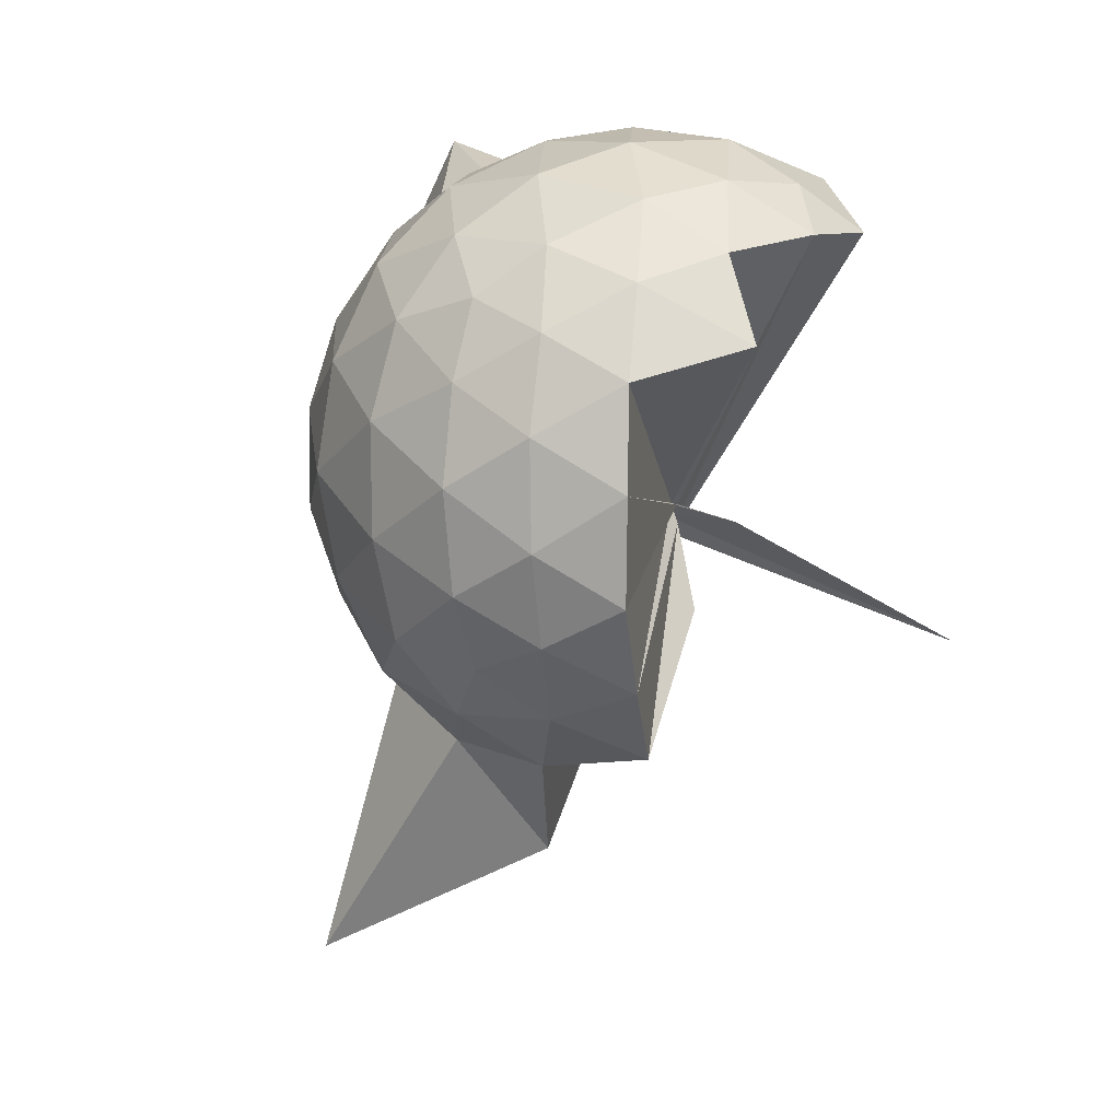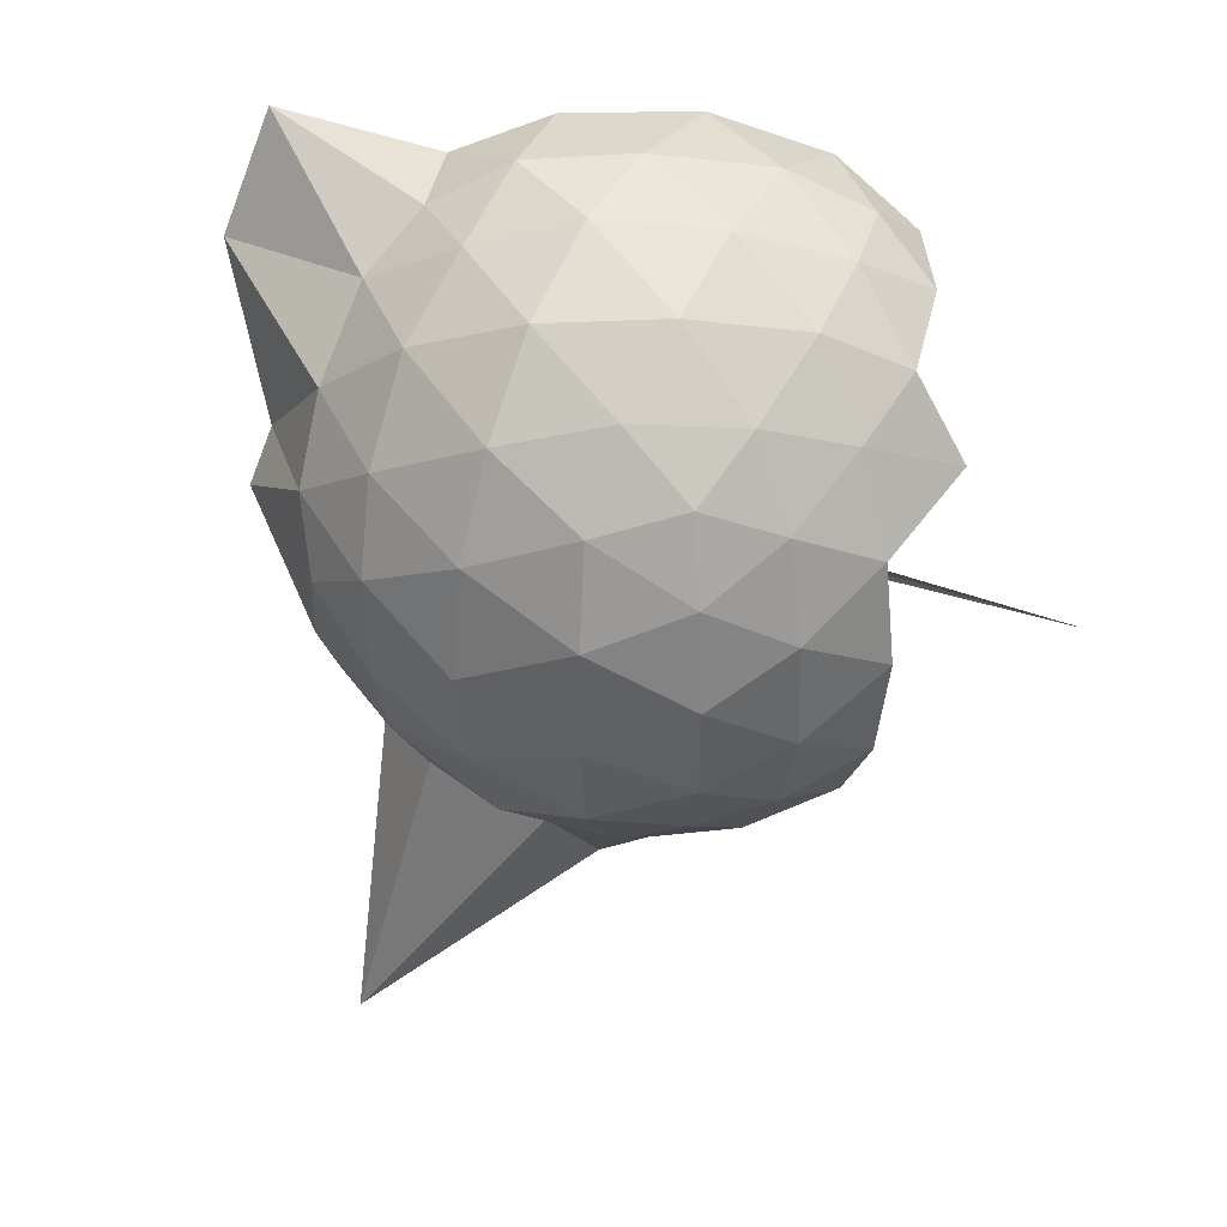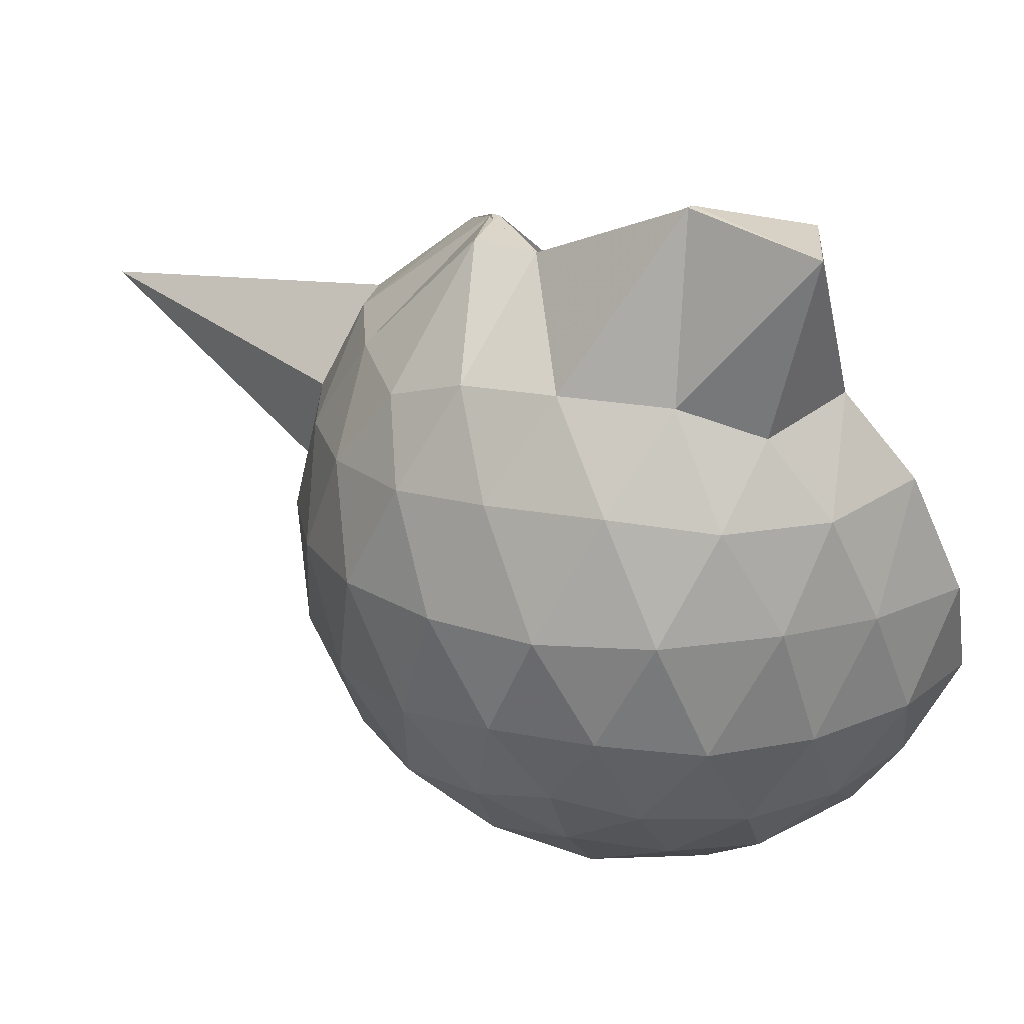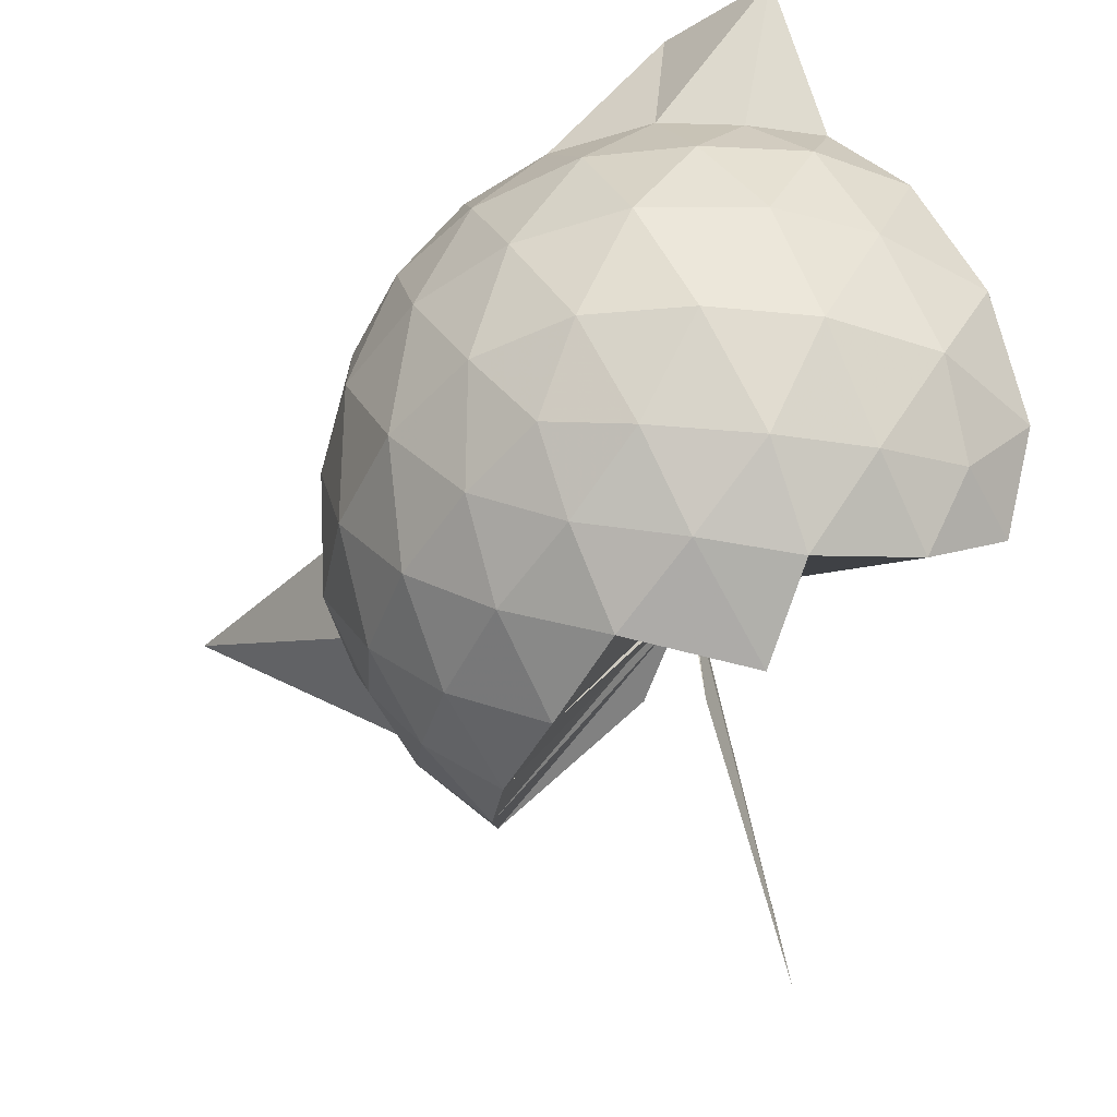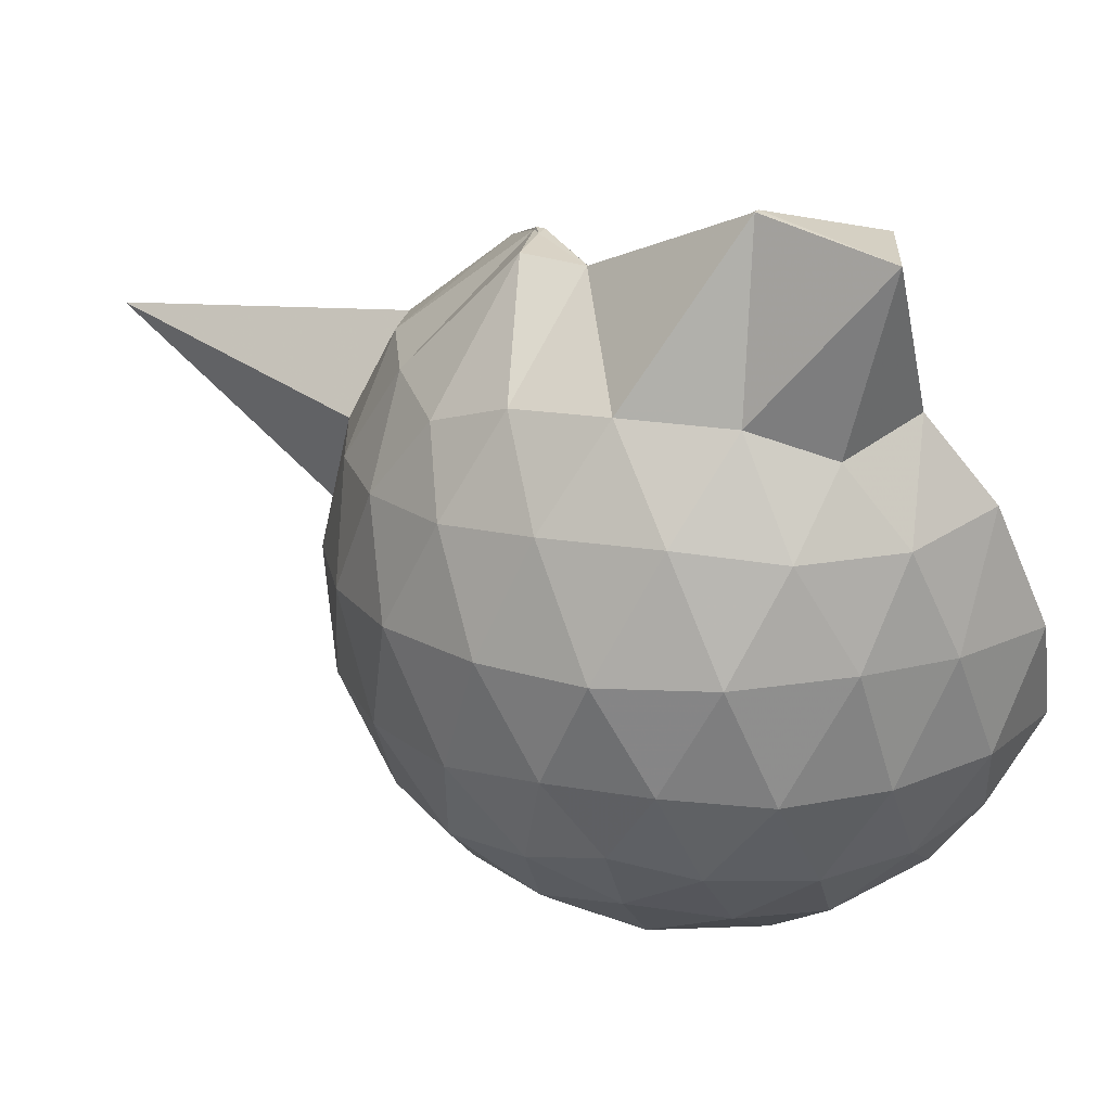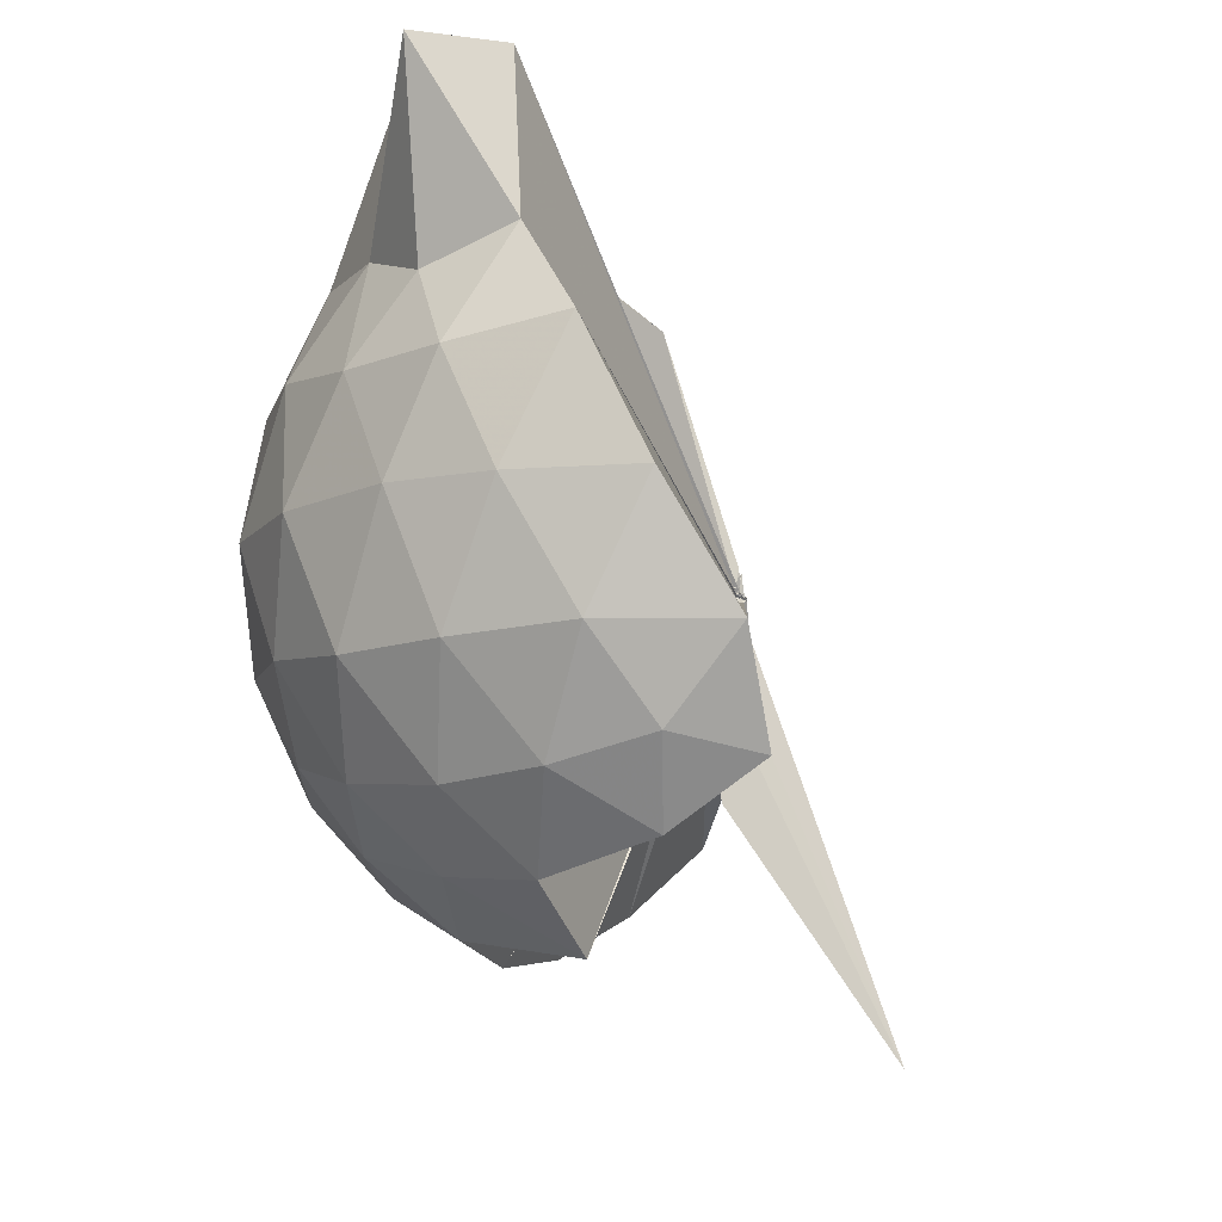
<metadata>
{"format":"obj","ext":"obj","renderer":"f3d","projection":"perspective","resolution":1024,"background":"white","views":[{"elev":8.2,"azim":158.7,"up":"+Y"},{"elev":39.2,"azim":119.1,"up":"+Y"},{"elev":21.0,"azim":145.4,"up":"+Z"},{"elev":-45.0,"azim":154.8,"up":"+Z"},{"elev":19.5,"azim":144.0,"up":"+Z"},{"elev":-10.3,"azim":-158.6,"up":"+Z"}]}
</metadata>
<code>
v -0.05715 -0.46 0.8571
v -0.00739 -0.3795 0.684
v 0.8811 -0.2452 1.392
v 0.8082 -0.03011 1.461
v 0.6777 0.2006 1.471
v 0.4738 0.4145 1.458
v 0.2923 0.5515 1.383
v 0.0547 0.562 1.463
v -0.05743 -0.4622 0.8471
v -0.05362 -0.4757 0.8386
v -0.05132 -0.479 0.8423
v -0.04819 -0.4856 0.8382
v -0.05634 -0.4817 0.8393
v -0.04469 -0.4869 0.8457
v -0.07351 -0.4939 0.8381
v -0.0699 -0.4878 0.837
v -0.06779 -0.4693 0.9017
v -0.06304 -0.4735 0.8438
v 0.2812 -1.065 1.387
v 0.4885 -0.9345 1.461
v 0.6705 -0.7205 1.483
v 0.807 -0.4892 1.452
v 0.9523 -0.1129 1.185
v 0.8597 0.1478 1.206
v 0.677 0.404 1.208
v 0.4502 0.5765 1.174
v 0.1822 0.6788 1.181
v -0.1071 0.6591 1.23
v -0.05247 -0.4718 0.8442
v -0.04655 -0.4832 0.8389
v -0.04795 -0.4776 0.839
v -0.05633 -0.4837 0.8412
v -0.07347 -0.4934 0.8408
v -0.07072 -0.4961 0.8383
v -0.04797 -0.4933 0.8444
v -0.06499 -0.4986 0.8418
v -0.06093 -0.49 0.8408
v -0.04654 -0.4638 0.841
v 0.8757 -1.811 1.362
v 0.6823 -0.937 1.199
v 0.8616 -0.6712 1.192
v 0.9545 -0.4054 1.181
v 0.9621 0.04497 0.8892
v 0.8305 0.3164 0.8832
v 0.6093 0.5335 0.8923
v 0.3139 0.665 0.9035
v 0.04179 0.7076 0.8987
v -0.2802 0.6713 0.8936
v -0.0577 -0.479 0.8276
v -0.06694 -0.482 0.8289
v -0.05799 -0.482 0.8355
v -0.03966 -0.4819 0.8344
v -0.05142 -0.4893 0.8399
v -0.07159 -0.4853 0.8436
v -0.06094 -0.4993 0.8402
v -0.05931 -0.4984 0.839
v -0.05686 -0.4891 0.8411
v 0.3168 -1.428 0.8766
v 0.6014 -1.074 0.883
v 0.8244 -0.8545 0.8943
v 0.9569 -0.5718 0.8891
v 1.012 -0.268 0.8924
v 0.8636 0.1709 0.6024
v 0.6949 0.399 0.6003
v 0.4621 0.5648 0.5734
v 0.1854 0.6538 0.5792
v -0.1264 0.6659 0.5955
v -0.4294 0.5563 0.5945
v -0.07075 -0.4764 0.8281
v -0.05899 -0.4884 0.8412
v -0.06091 -0.4787 0.828
v -0.04769 -0.4845 0.8307
v -0.07264 -0.495 0.8338
v -0.04785 -0.4865 0.8384
v -0.0674 -0.4993 0.8441
v -0.07251 -0.5003 0.8433
v -0.0458 -0.4661 0.8209
v 0.4503 -1.1 0.5731
v 0.697 -0.9351 0.5979
v 0.8756 -0.7127 0.6001
v 0.9473 -0.4248 0.5705
v 0.9505 -0.1012 0.5692
v 0.7165 0.2368 0.3904
v 0.5285 0.3756 0.3312
v 0.2612 0.4961 0.3035
v 0.004262 0.547 0.3252
v -0.2449 0.5378 0.3855
v -0.4264 0.4047 0.3422
v -0.03881 -0.475 0.8231
v -0.05767 -0.4826 0.8223
v -0.06468 -0.4723 0.8262
v -0.05708 -0.4726 0.8201
v -0.05116 -0.4812 0.8307
v -0.04929 -0.4852 0.8252
v -0.05121 -0.4931 0.8403
v -0.01365 -0.6738 0.5555
v 0.2352 -1.043 0.3126
v 0.5212 -0.9124 0.3273
v 0.7162 -0.7706 0.386
v 0.8017 -0.5557 0.3206
v 0.8353 -0.2609 0.2985
v 0.7957 0.01542 0.3304
v 0.6231 -0.2389 1.764
v 0.5291 -0.09857 1.746
v 0.4046 0.358 1.938
v 0.2663 0.6923 1.858
v 0.1044 0.4882 1.879
v -0.05232 -0.4678 0.8479
v -0.07132 -0.4788 0.8457
v -0.05707 -0.4875 0.8387
v -0.04991 -0.4878 0.8368
v -0.04936 -0.4857 0.8435
v -0.06043 -0.4781 0.85
v -0.06976 -0.4749 0.874
v 0.2735 -0.889 1.563
v 0.3981 -0.5888 1.716
v 0.4864 -0.3717 1.778
v 0.5086 -0.3212 1.78
v 0.5016 -0.09088 1.722
v 0.3869 0.3507 1.939
v -0.06205 -0.4676 0.8566
v -0.04587 -0.4697 0.8475
v -0.06415 -0.469 0.8882
v -0.04895 -0.4777 0.8794
v -0.06059 -0.4744 0.8814
v 0.3214 -0.5478 1.667
v 0.4845 -0.3659 1.785
v 0.4719 -0.3457 1.783
v -0.0439 -0.4509 0.8642
v -0.03777 -0.4566 0.8579
v -0.0634 -0.4651 0.9075
v 0.08922 -0.3746 1.47
v 0.5958 0.1492 0.198
v 0.3498 0.2785 0.1366
v 0.09786 0.3549 0.1151
v -0.1937 0.4 0.1921
v -0.06013 -0.4739 0.8228
v -0.07095 -0.4842 0.8238
v -0.066 -0.4741 0.8159
v -0.05894 -0.4759 0.8197
v -0.04566 -0.4826 0.8229
v -0.04964 -0.4852 0.8259
v -0.003235 -0.4348 0.657
v 0.3487 -0.8185 0.1282
v 0.5993 -0.6879 0.1908
v 0.6517 -0.4226 0.1231
v 0.6535 -0.1177 0.1309
v 0.4216 0.02554 0.02064
v 0.08474 0.1147 -0.03285
v 0.0006104 -0.3788 0.6835
v -0.003687 -0.3885 0.69
v -0.026 -0.4134 0.7599
v -0.3899 -0.6566 -0.2523
v -0.02698 -0.4286 0.7811
v 0.005508 -0.3793 0.6866
v 0.4316 -0.5655 0.01184
v 0.4429 -0.2629 -0.02378
v 0.005057 -0.3768 0.6827
v -0.01047 -0.3827 0.6767
v -0.014 -0.3865 0.6761
v -0.04224 -0.3955 0.3477
v -0.007573 -0.3824 0.6763
f 3 23 4
f 4 23 24
f 4 24 5
f 5 24 25
f 5 25 6
f 6 25 26
f 6 26 7
f 7 26 27
f 7 27 8
f 8 27 28
f 8 28 9
f 9 28 29
f 9 29 10
f 10 29 30
f 10 30 11
f 11 30 31
f 11 31 12
f 12 31 32
f 12 32 13
f 13 32 33
f 13 33 14
f 14 33 34
f 14 34 15
f 15 34 35
f 15 35 16
f 16 35 36
f 16 36 17
f 17 36 37
f 17 37 18
f 18 37 38
f 18 38 19
f 19 38 39
f 19 39 20
f 20 39 40
f 20 40 21
f 21 40 41
f 21 41 22
f 22 41 42
f 22 42 3
f 3 42 23
f 23 43 24
f 24 43 44
f 24 44 25
f 25 44 45
f 25 45 26
f 26 45 46
f 26 46 27
f 27 46 47
f 27 47 28
f 28 47 48
f 28 48 29
f 29 48 49
f 29 49 30
f 30 49 50
f 30 50 31
f 31 50 51
f 31 51 32
f 32 51 52
f 32 52 33
f 33 52 53
f 33 53 34
f 34 53 54
f 34 54 35
f 35 54 55
f 35 55 36
f 36 55 56
f 36 56 37
f 37 56 57
f 37 57 38
f 38 57 58
f 38 58 39
f 39 58 59
f 39 59 40
f 40 59 60
f 40 60 41
f 41 60 61
f 41 61 42
f 42 61 62
f 42 62 23
f 23 62 43
f 43 63 44
f 44 63 64
f 44 64 45
f 45 64 65
f 45 65 46
f 46 65 66
f 46 66 47
f 47 66 67
f 47 67 48
f 48 67 68
f 48 68 49
f 49 68 69
f 49 69 50
f 50 69 70
f 50 70 51
f 51 70 71
f 51 71 52
f 52 71 72
f 52 72 53
f 53 72 73
f 53 73 54
f 54 73 74
f 54 74 55
f 55 74 75
f 55 75 56
f 56 75 76
f 56 76 57
f 57 76 77
f 57 77 58
f 58 77 78
f 58 78 59
f 59 78 79
f 59 79 60
f 60 79 80
f 60 80 61
f 61 80 81
f 61 81 62
f 62 81 82
f 62 82 43
f 43 82 63
f 63 83 64
f 64 83 84
f 64 84 65
f 65 84 85
f 65 85 66
f 66 85 86
f 66 86 67
f 67 86 87
f 67 87 68
f 68 87 88
f 68 88 69
f 69 88 89
f 69 89 70
f 70 89 90
f 70 90 71
f 71 90 91
f 71 91 72
f 72 91 92
f 72 92 73
f 73 92 93
f 73 93 74
f 74 93 94
f 74 94 75
f 75 94 95
f 75 95 76
f 76 95 96
f 76 96 77
f 77 96 97
f 77 97 78
f 78 97 98
f 78 98 79
f 79 98 99
f 79 99 80
f 80 99 100
f 80 100 81
f 81 100 101
f 81 101 82
f 82 101 102
f 82 102 63
f 63 102 83
f 103 104 118
f 104 119 118
f 104 105 119
f 105 120 119
f 105 106 120
f 106 107 120
f 107 121 120
f 107 108 121
f 108 122 121
f 108 109 122
f 109 110 122
f 110 123 122
f 110 111 123
f 111 124 123
f 111 112 124
f 112 113 124
f 113 125 124
f 113 114 125
f 114 126 125
f 114 115 126
f 115 116 126
f 116 127 126
f 116 117 127
f 117 118 127
f 117 103 118
f 118 119 128
f 119 129 128
f 119 120 129
f 120 121 129
f 121 130 129
f 121 122 130
f 122 123 130
f 123 131 130
f 123 124 131
f 124 125 131
f 125 132 131
f 125 126 132
f 126 127 132
f 127 128 132
f 127 118 128
f 133 148 134
f 134 148 149
f 134 149 135
f 135 149 150
f 135 150 136
f 136 150 137
f 137 150 151
f 137 151 138
f 138 151 152
f 138 152 139
f 139 152 140
f 140 152 153
f 140 153 141
f 141 153 154
f 141 154 142
f 142 154 143
f 143 154 155
f 143 155 144
f 144 155 156
f 144 156 145
f 145 156 146
f 146 156 157
f 146 157 147
f 147 157 148
f 147 148 133
f 148 158 149
f 149 158 159
f 149 159 150
f 150 159 151
f 151 159 160
f 151 160 152
f 152 160 153
f 153 160 161
f 153 161 154
f 154 161 155
f 155 161 162
f 155 162 156
f 156 162 157
f 157 162 158
f 157 158 148
f 3 4 103
f 103 4 104
f 4 5 104
f 104 5 105
f 5 6 105
f 105 6 106
f 6 7 106
f 7 8 106
f 106 8 107
f 8 9 107
f 107 9 108
f 9 10 108
f 108 10 109
f 10 11 109
f 11 12 109
f 109 12 110
f 12 13 110
f 110 13 111
f 13 14 111
f 111 14 112
f 14 15 112
f 15 16 112
f 112 16 113
f 16 17 113
f 113 17 114
f 17 18 114
f 114 18 115
f 18 19 115
f 19 20 115
f 115 20 116
f 20 21 116
f 116 21 117
f 21 22 117
f 117 22 103
f 22 3 103
f 83 133 84
f 84 133 134
f 84 134 85
f 85 134 135
f 85 135 86
f 86 135 136
f 86 136 87
f 87 136 88
f 88 136 137
f 88 137 89
f 89 137 138
f 89 138 90
f 90 138 139
f 90 139 91
f 91 139 92
f 92 139 140
f 92 140 93
f 93 140 141
f 93 141 94
f 94 141 142
f 94 142 95
f 95 142 96
f 96 142 143
f 96 143 97
f 97 143 144
f 97 144 98
f 98 144 145
f 98 145 99
f 99 145 100
f 100 145 146
f 100 146 101
f 101 146 147
f 101 147 102
f 102 147 133
f 102 133 83
f 128 129 1
f 129 130 1
f 130 131 1
f 131 132 1
f 132 128 1
f 159 158 2
f 160 159 2
f 161 160 2
f 162 161 2
f 158 162 2

</code>
